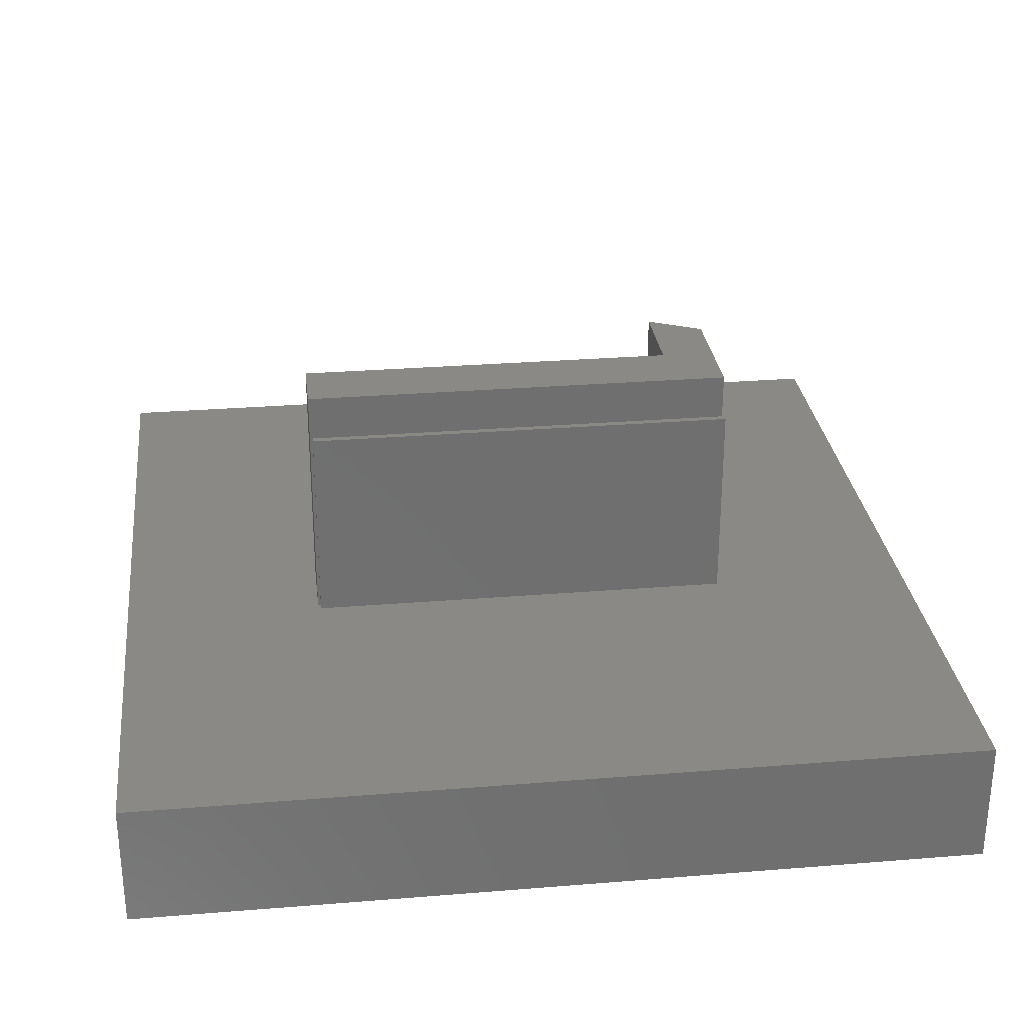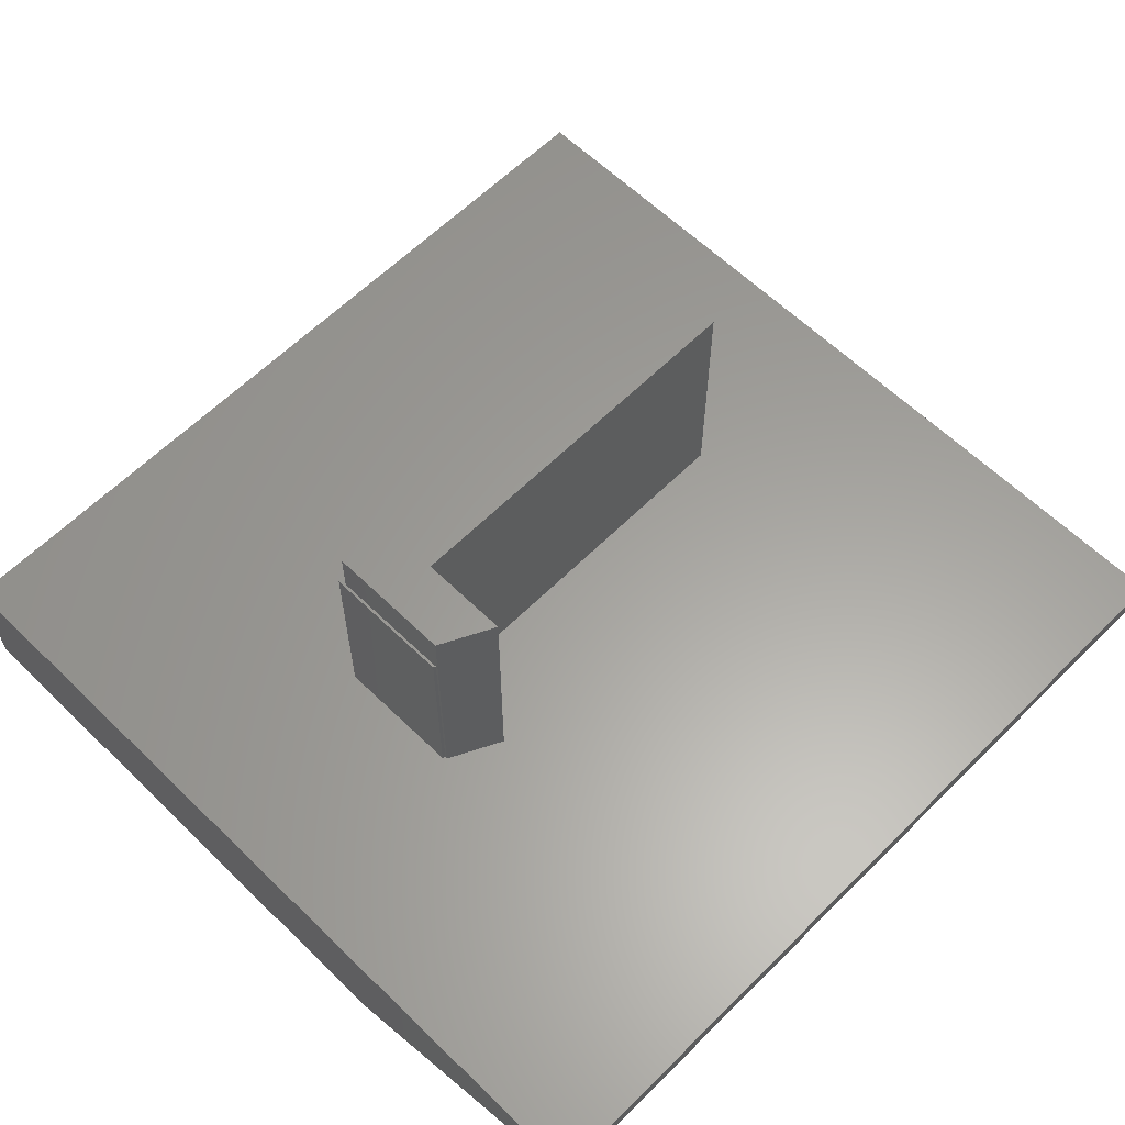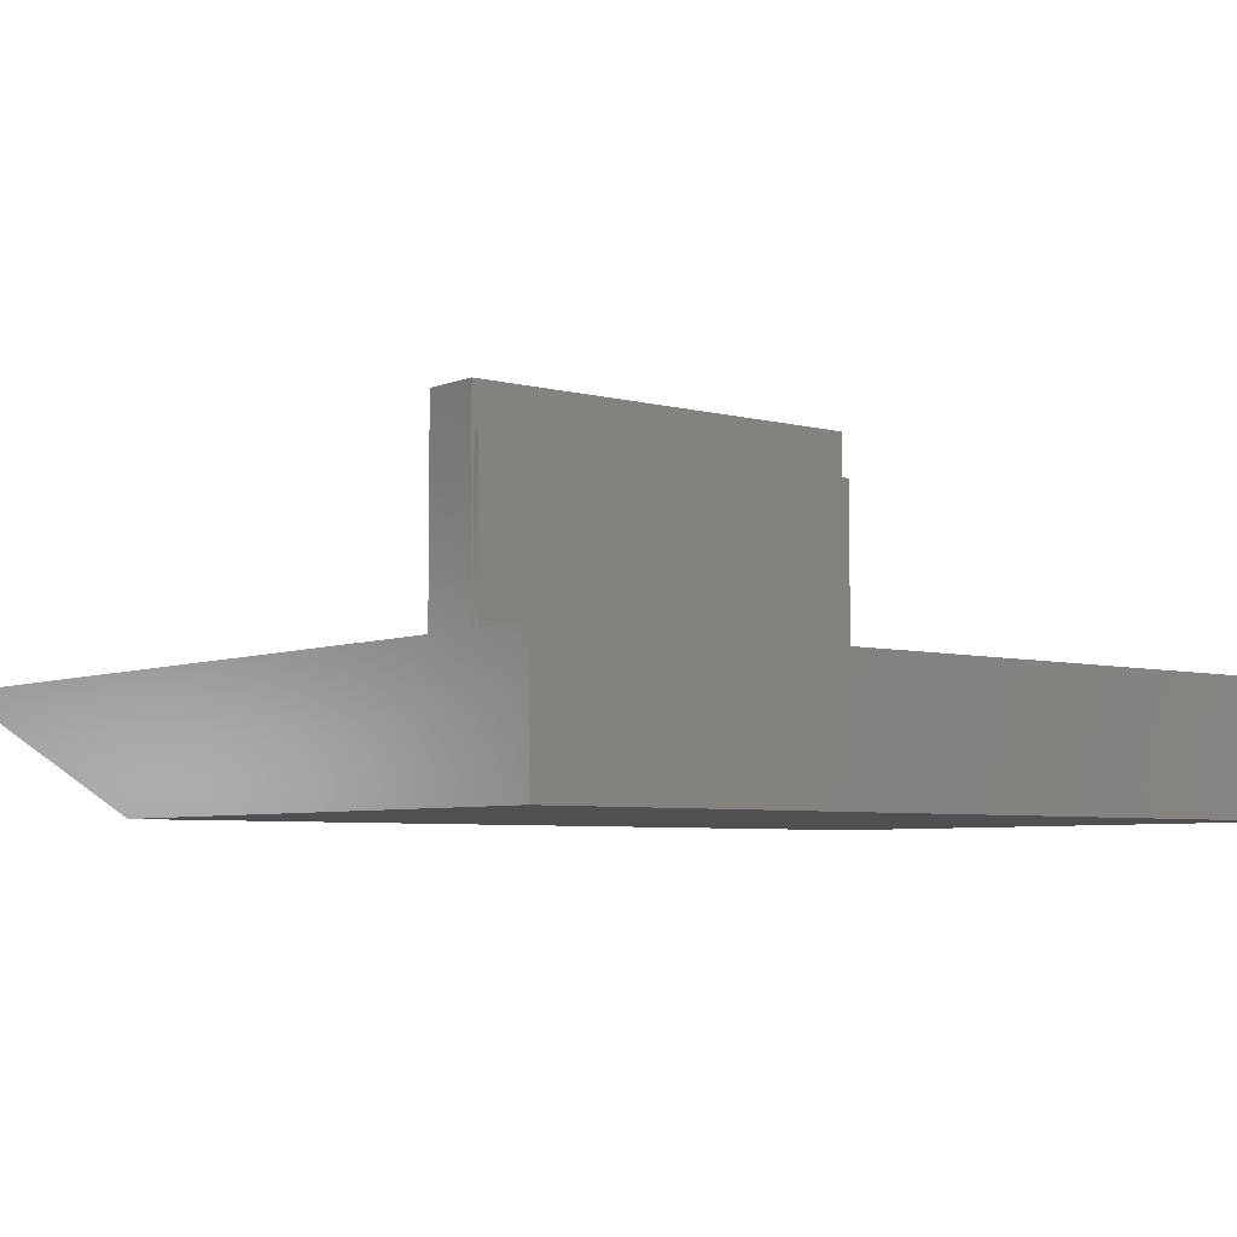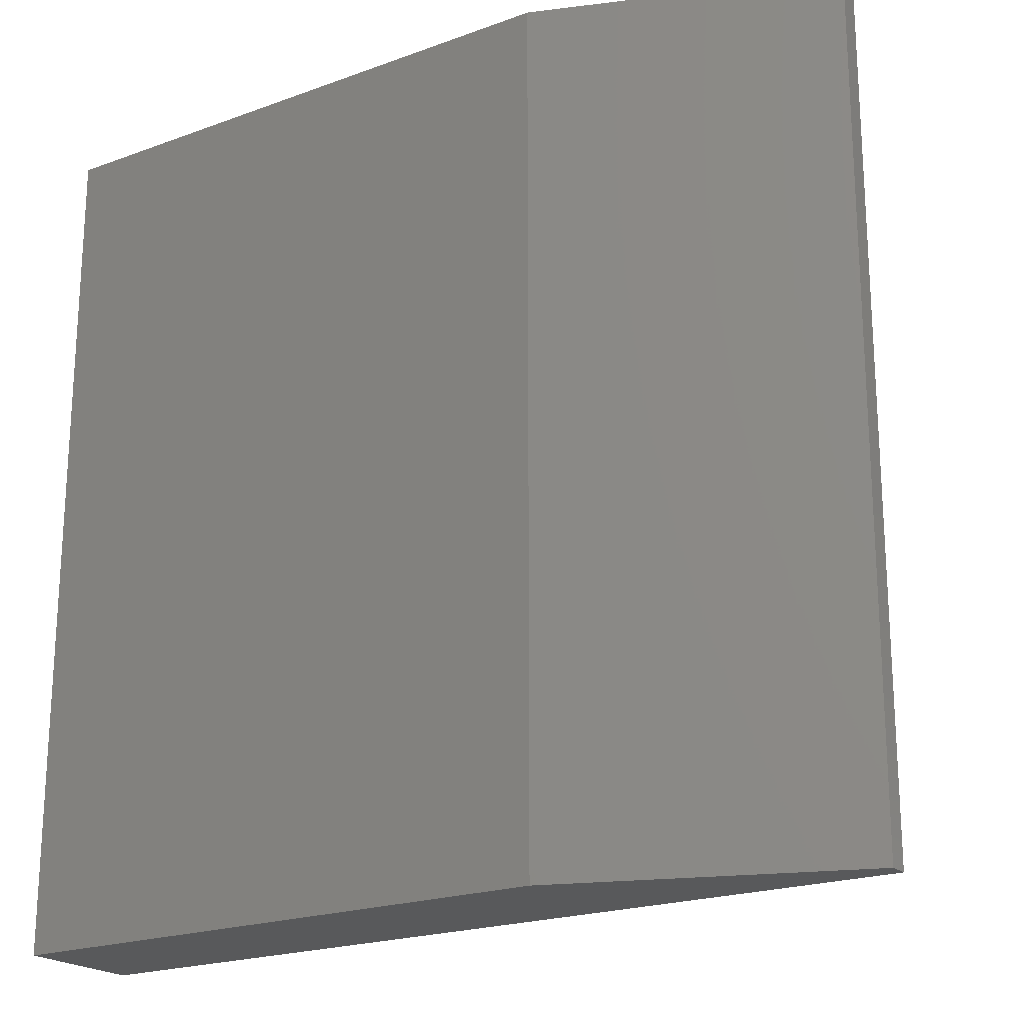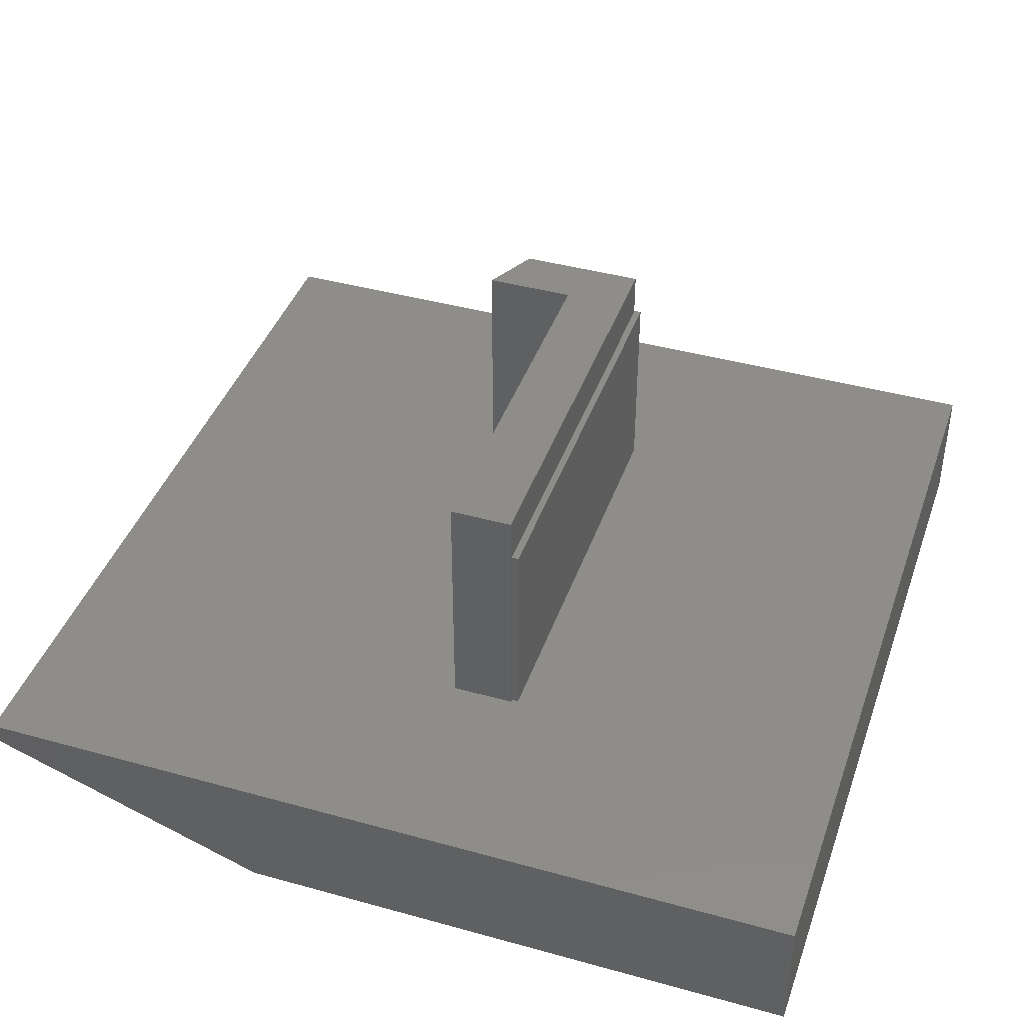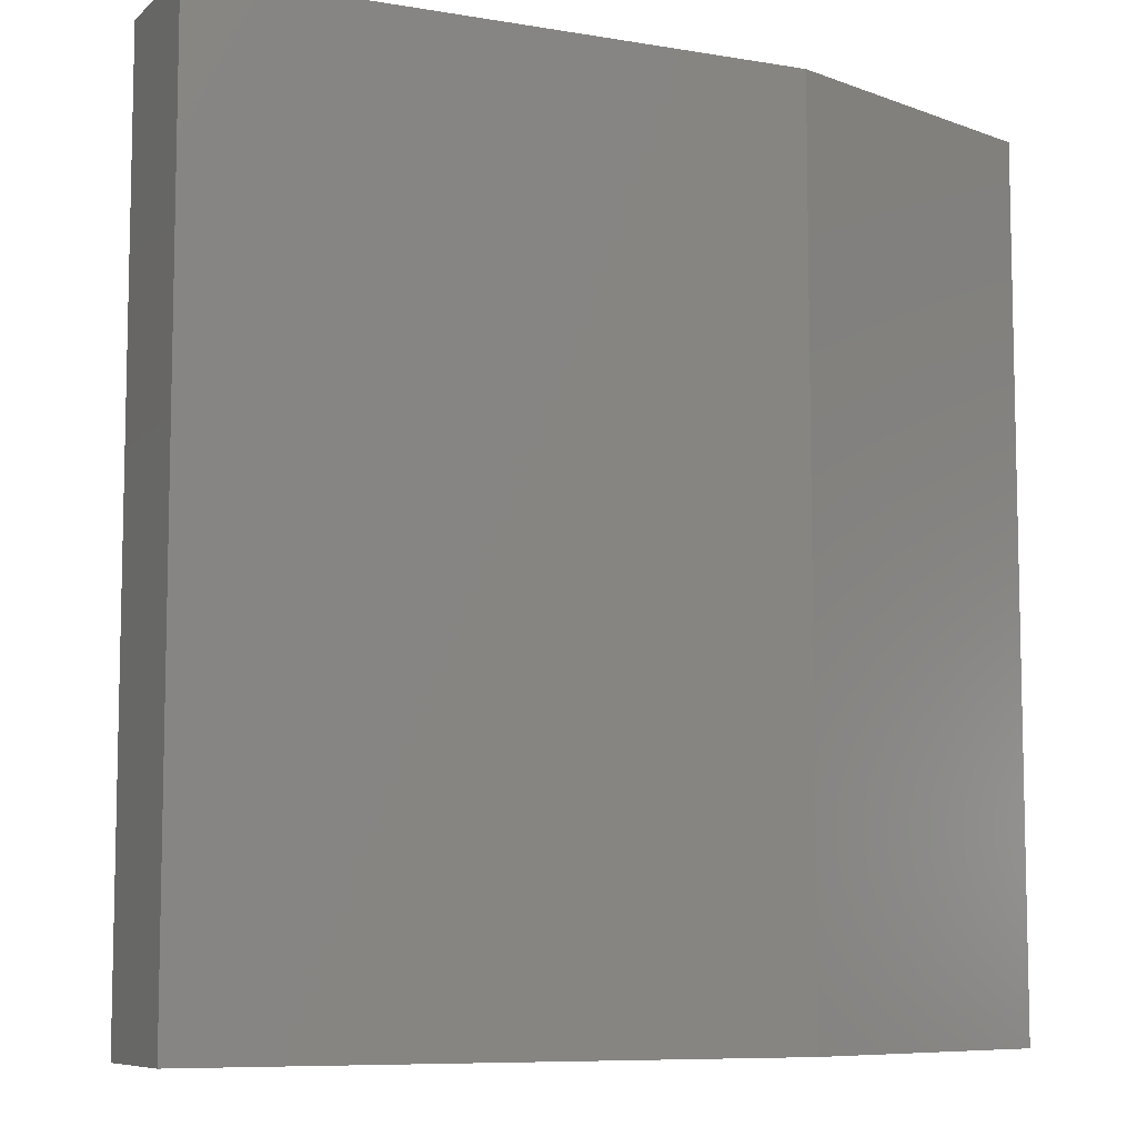
<metadata>
{"format":"stl","ext":"stl","renderer":"f3d","projection":"perspective","resolution":1024,"background":"white","views":[{"elev":28.9,"azim":83.1,"up":"+Z"},{"elev":61.1,"azim":-135.3,"up":"+Z"},{"elev":-5.6,"azim":50.9,"up":"+Z"},{"elev":-20.9,"azim":-146.6,"up":"+Y"},{"elev":41.3,"azim":18.6,"up":"+Z"},{"elev":-8.1,"azim":154.9,"up":"+Y"}]}
</metadata>
<code>
# stl→obj: 32 verts, 60 faces
v -0.1206 0.2502 0.1953
v 0.01669 0.2502 0.1953
v -0.1206 0.2502 0.5781
v 0.01669 0.2502 0.5781
v -0.2178 -0.6553 0
v -0.2178 0.6553 0
v 0.6553 -0.6553 0
v 0.6553 0.6553 0
v 0.1128 -0.3359 0.1953
v 0.1234 -0.3359 0.1953
v 0.1128 -0.3359 0.5078
v 0.1234 -0.3359 0.5078
v 0.1234 0.3363 0.5078
v 0.1234 0.3363 0.1953
v -0.07401 0.3363 0.1953
v -0.07401 0.3363 0.5078
v -0.0759 0.3326 0.1953
v -0.0759 0.3326 0.5078
v 0.1128 0.3326 0.5078
v 0.1128 -0.3404 0.1953
v 0.6553 -0.6553 0.1953
v 0.6553 0.6553 0.1953
v -0.6553 -0.6553 0.1953
v 0.01669 -0.3404 0.1953
v -0.6553 0.6553 0.1953
v -0.07944 0.3326 0.1953
v 0.1128 -0.3404 0.5781
v 0.1128 0.3326 0.5781
v -0.07944 0.3326 0.5781
v 0.01669 -0.3404 0.5781
v -0.6553 0.6553 0.1641
v -0.6553 -0.6553 0.1641
f 1 2 3
f 3 2 4
f 5 6 7
f 7 6 8
f 9 10 11
f 11 10 12
f 12 10 13
f 13 10 14
f 14 15 13
f 13 15 16
f 15 17 16
f 16 17 18
f 13 16 18
f 13 18 19
f 13 19 11
f 13 11 12
f 9 20 10
f 21 22 14
f 21 14 10
f 21 10 20
f 21 20 23
f 23 20 24
f 23 24 2
f 23 2 1
f 25 23 1
f 25 1 26
f 25 26 17
f 25 17 15
f 25 15 14
f 25 14 22
f 27 20 9
f 27 9 11
f 27 11 19
f 27 19 28
f 29 28 19
f 29 19 18
f 29 18 17
f 29 17 26
f 4 2 30
f 30 2 24
f 24 20 30
f 30 20 27
f 26 1 29
f 29 1 3
f 29 3 28
f 28 3 4
f 28 4 27
f 27 4 30
f 25 31 23
f 23 31 32
f 22 8 25
f 25 8 6
f 25 6 31
f 7 21 5
f 5 21 23
f 5 23 32
f 31 6 32
f 32 6 5
f 21 7 22
f 22 7 8

</code>
